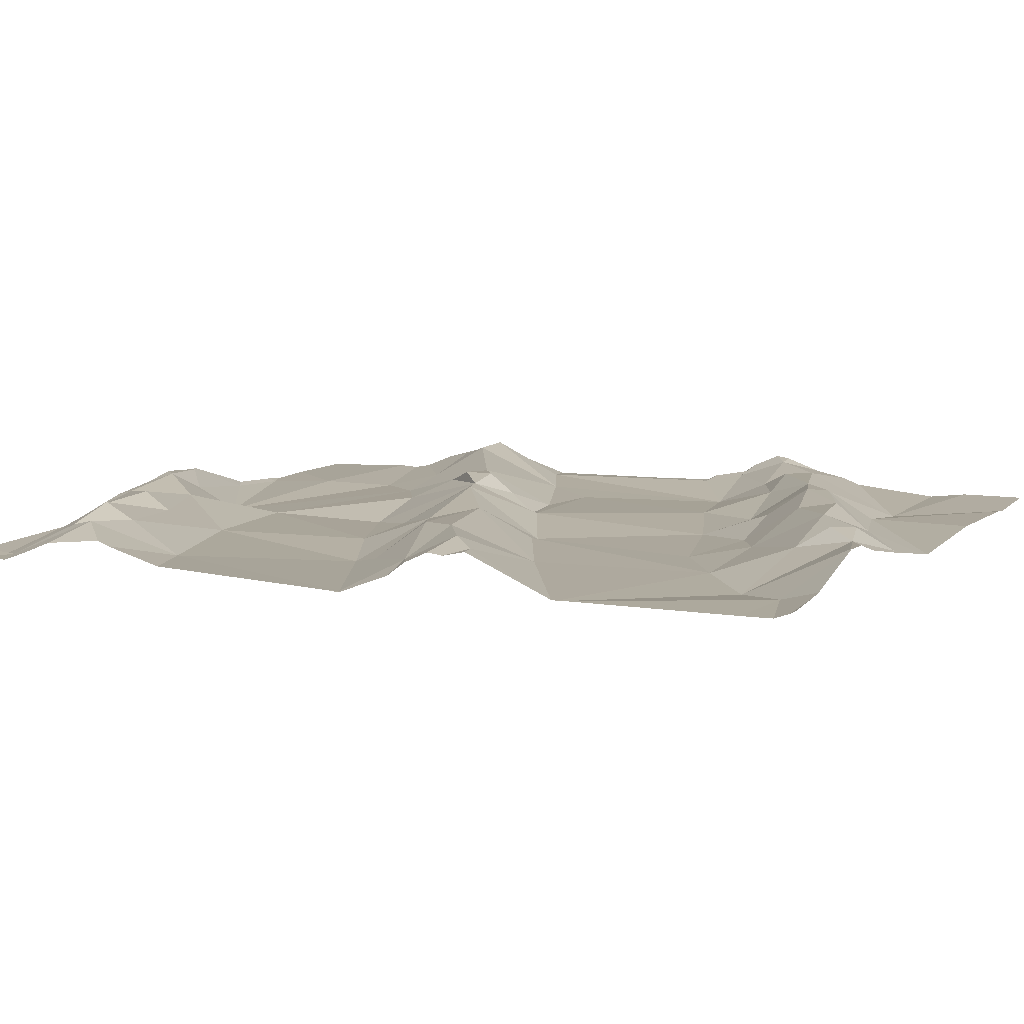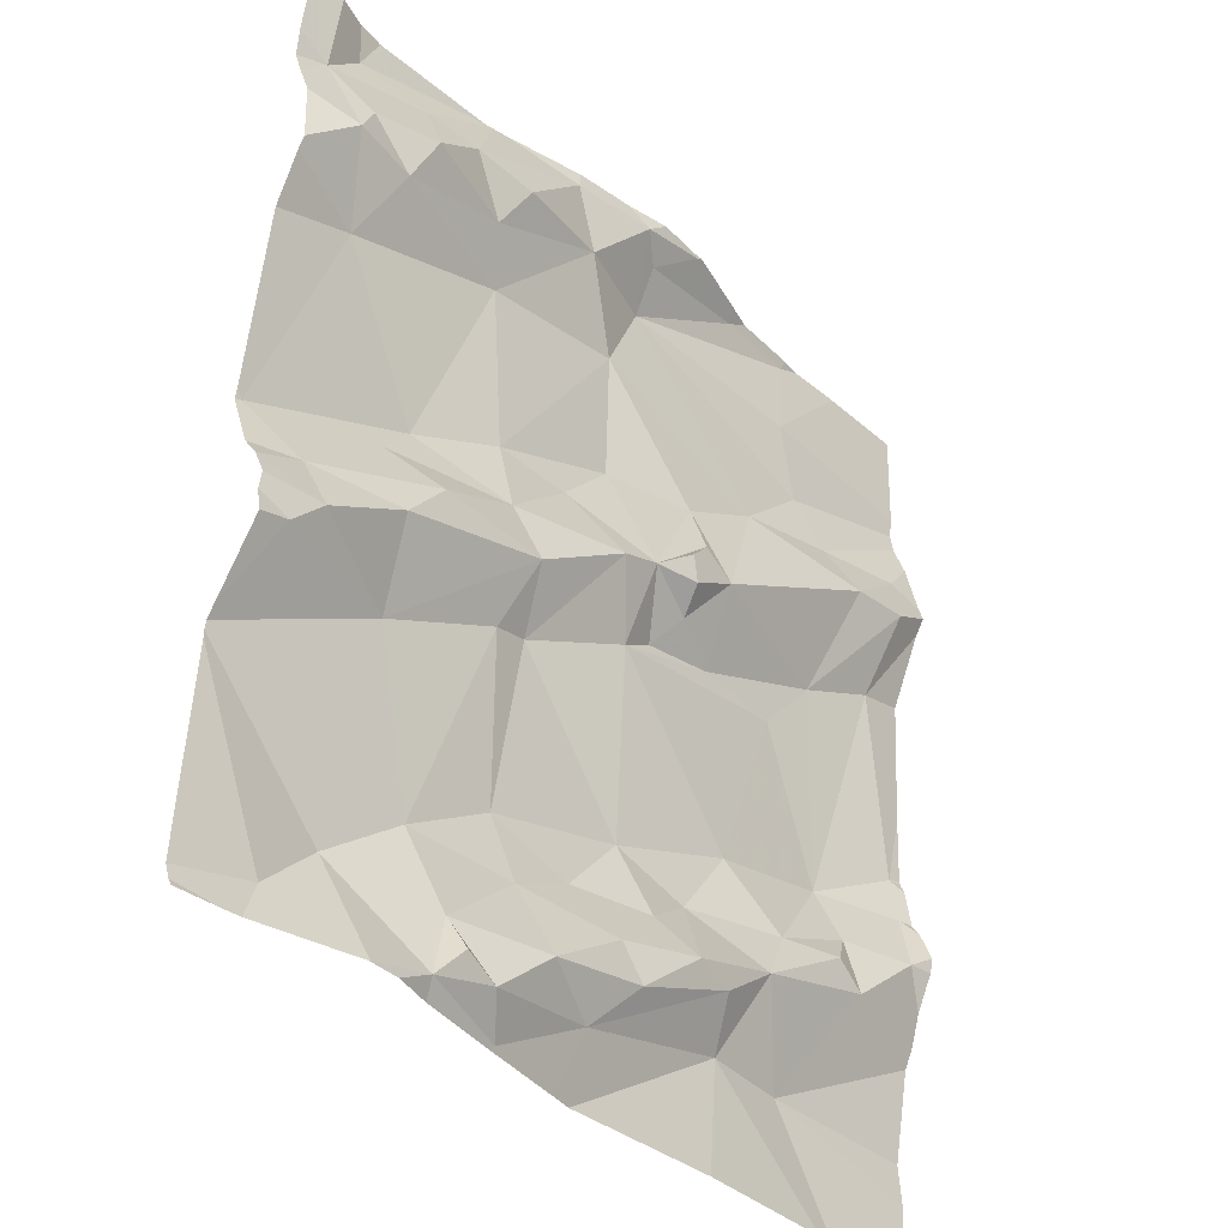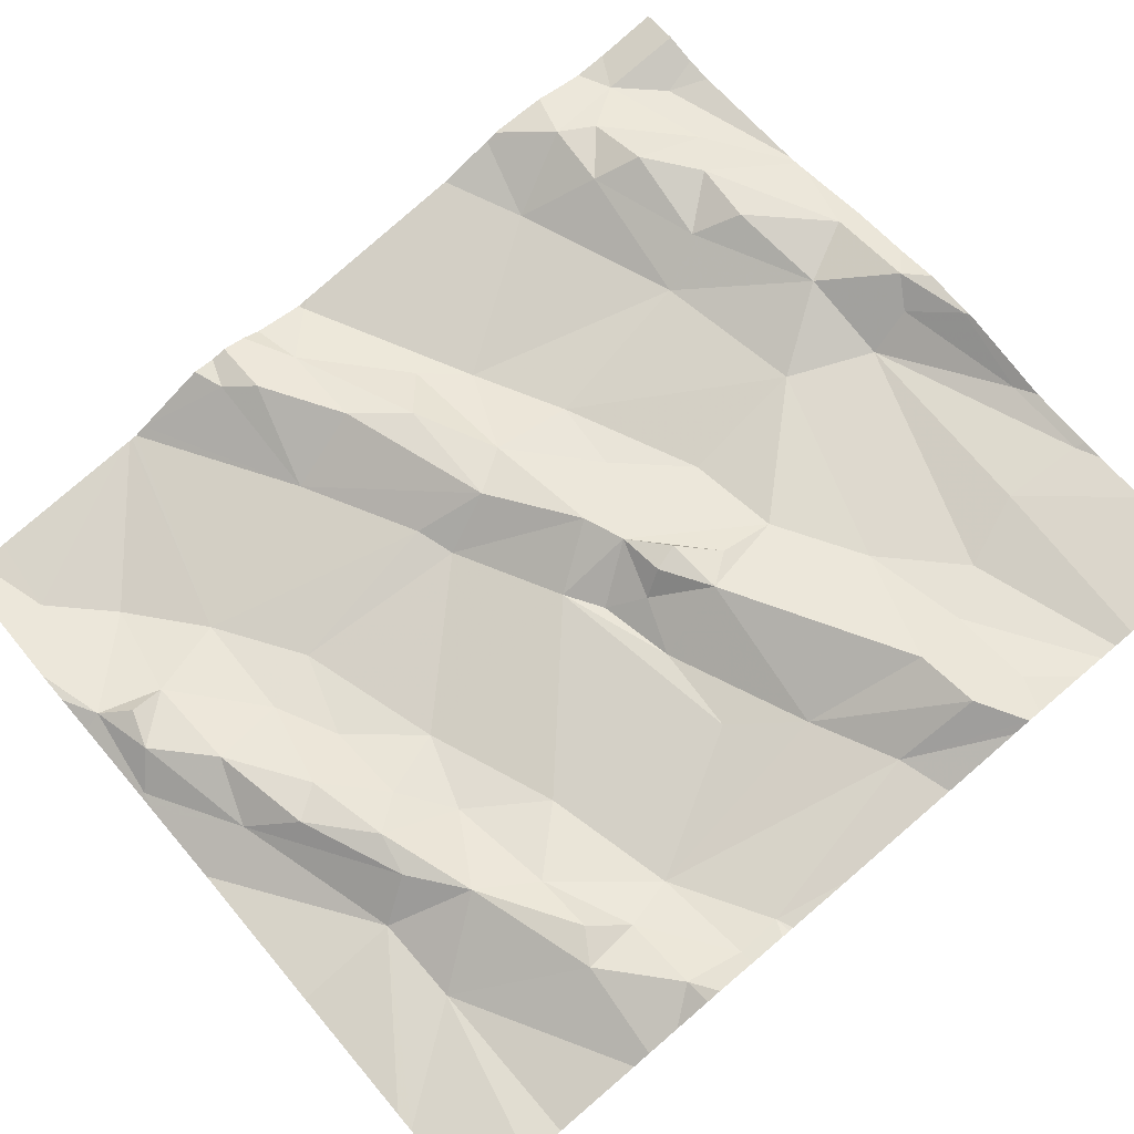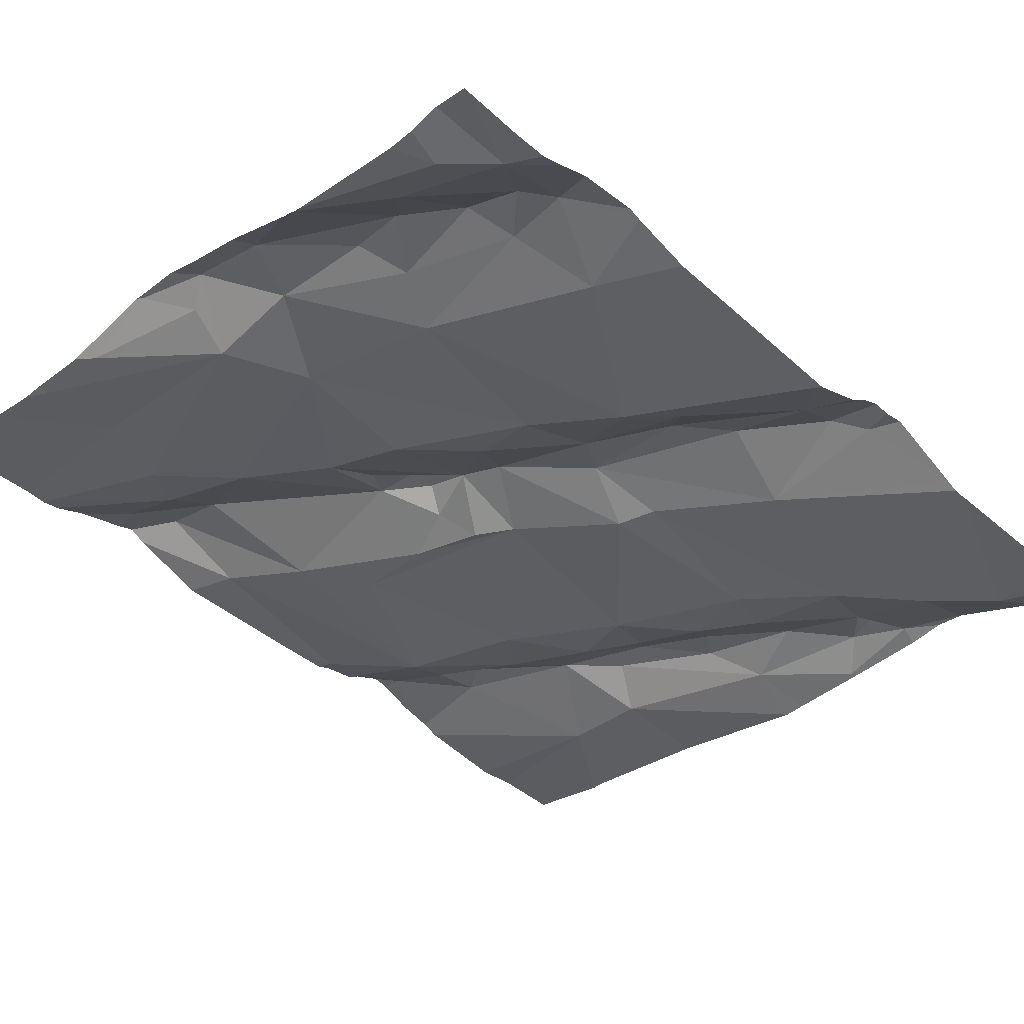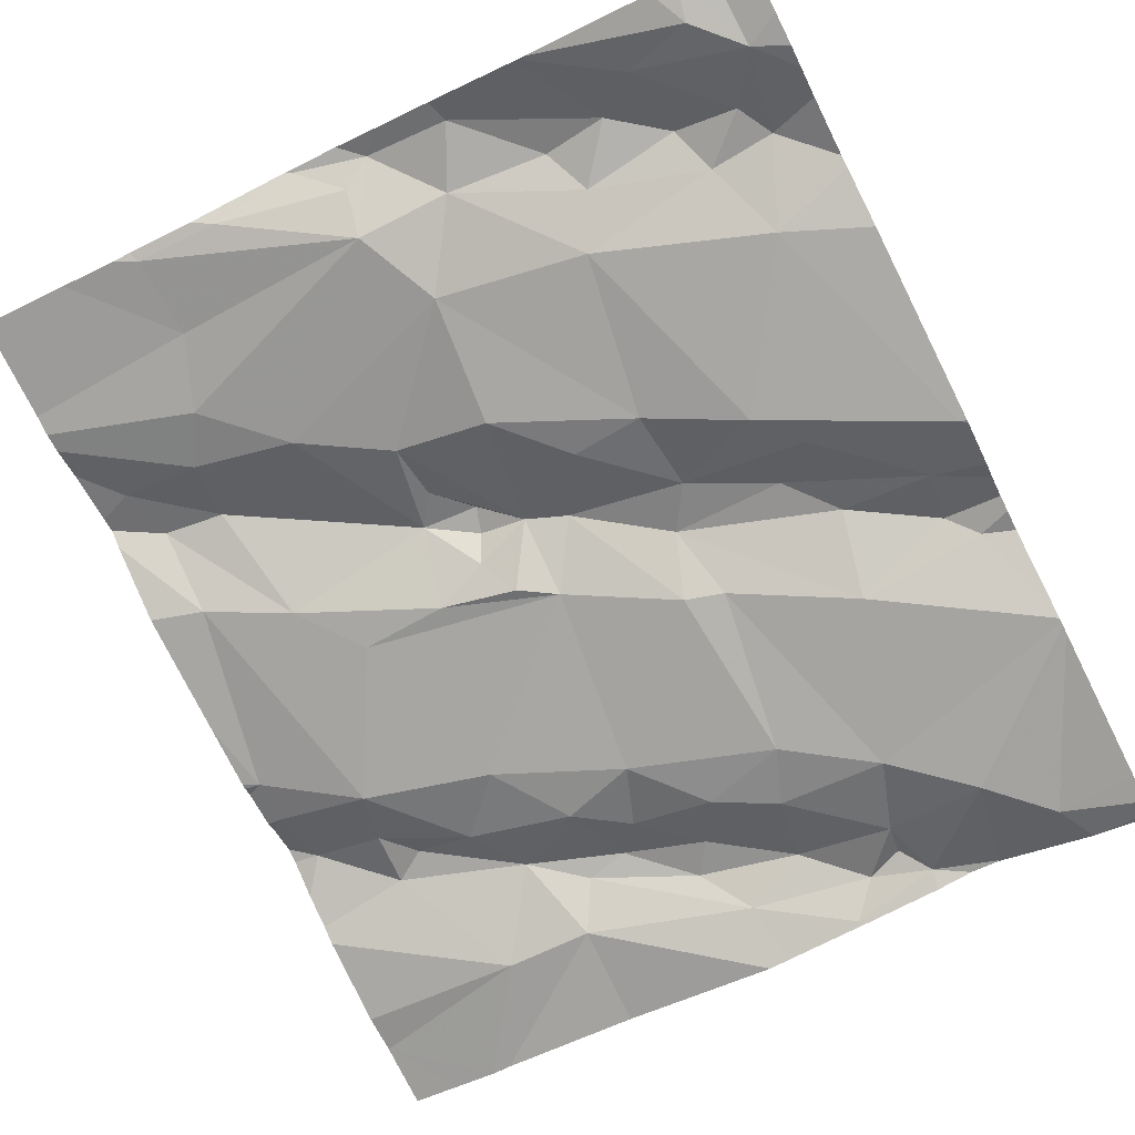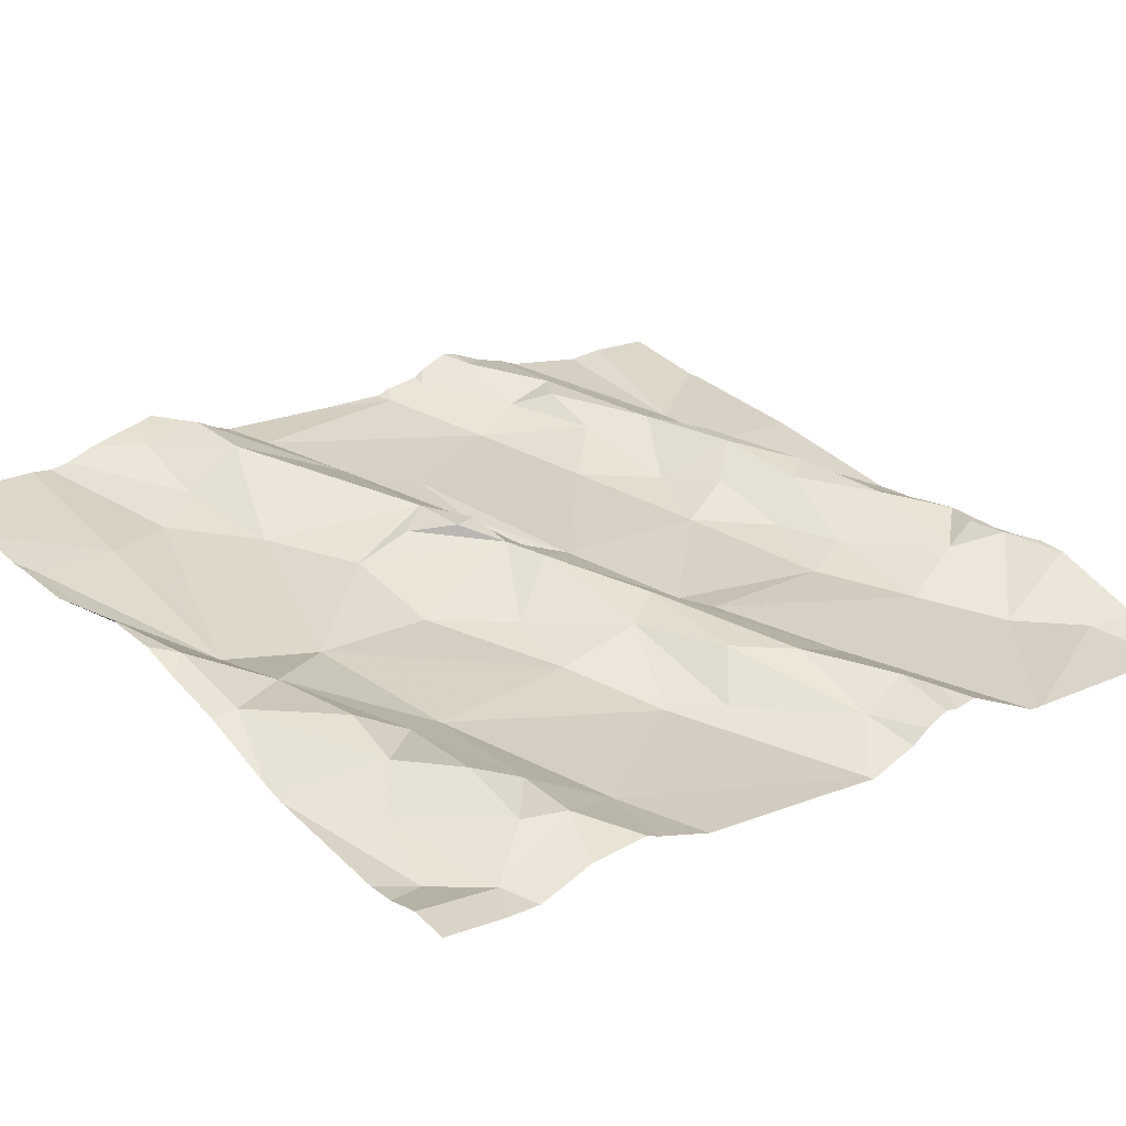
<metadata>
{"format":"obj","ext":"obj","renderer":"f3d","projection":"perspective","resolution":1024,"background":"white","views":[{"elev":0.0,"azim":-64.2,"up":"+Z"},{"elev":-38.2,"azim":-55.4,"up":"+Y"},{"elev":76.2,"azim":49.6,"up":"+Z"},{"elev":-40.1,"azim":-134.6,"up":"+Z"},{"elev":-73.4,"azim":-153.4,"up":"+Z"},{"elev":24.7,"azim":-129.8,"up":"+Z"}]}
</metadata>
<code>
v -66.23 313.2 502.5
v -66.32 313.2 502.5
v -66.33 313.2 502.5
v -66.43 313.2 502.5
v -66.31 313.2 502.5
v -66.48 313.2 502.5
v -66.52 313.2 502.5
v -66.34 313.2 502.5
v -65.92 313.2 502.6
v -65.84 313.2 502.6
v -66.04 313.2 502.6
v -66.03 313.2 502.6
v -66.56 313.1 502.5
v -66.55 313.2 502.5
v -66.13 313.2 502.6
v -66.1 313.2 502.6
v -65.84 313.2 502.6
v -66.22 313.2 502.5
v -66.15 313.2 502.6
v -66.51 313.2 502.5
v -65.75 312.2 502.5
v -65.75 313.2 502.6
v -65.64 312.5 502.6
v -66.04 313.2 502.6
v -65.85 313.1 502.6
v -65.81 313.2 502.6
v -65.95 313.2 502.6
v -66.38 313.1 502.5
v -65.64 312.6 502.6
v -65.64 313.1 502.6
v -65.94 313.2 502.5
v -65.67 313.2 502.6
v -66.14 312.2 502.5
v -66.08 313.1 502.5
v -65.9 313 502.5
v -66.13 313 502.5
v -65.7 312.2 502.5
v -66.45 312.2 502.5
v -65.66 312.6 502.6
v -66.03 312.7 502.5
v -66.1 312.8 502.5
v -66.04 312.8 502.6
v -65.98 312.8 502.6
v -66.09 313.2 502.5
v -65.81 313 502.5
v -65.77 312.5 502.5
v -65.7 312.8 502.6
v -65.66 312.5 502.6
v -66.22 312.2 502.5
v -65.77 312.2 502.5
v -65.67 312.5 502.6
v -65.76 312.5 502.5
v -65.75 312.4 502.6
v -65.79 312.4 502.6
v -65.9 312.4 502.5
v -65.86 312.4 502.5
v -65.99 312.4 502.5
v -66.01 312.3 502.5
v -65.97 312.3 502.5
v -65.93 312.2 502.5
v -65.83 312.3 502.5
v -66.53 312.2 502.4
v -66.31 313.1 502.5
v -66.19 313.1 502.5
v -65.97 312.7 502.5
v -65.7 312.9 502.6
v -65.8 312.8 502.5
v -66.34 312.2 502.5
v -66.12 312.2 502.5
v -65.86 312.7 502.5
v -65.77 312.9 502.6
v -66.05 312.8 502.6
v -66.01 312.8 502.6
v -66.14 312.7 502.5
v -66.55 312.2 502.4
v -66.24 312.2 502.5
v -66.27 312.2 502.5
v -66.13 312.2 502.5
v -66.28 312.7 502.5
v -66.19 312.8 502.5
v -66.5 312.9 502.5
v -66.46 313 502.5
v -66.3 313 502.5
v -65.64 312.5 502.6
v -66.5 312.2 502.4
v -65.64 312.8 502.6
v -66.59 312.7 502.4
v -65.64 312.6 502.6
v -66.38 312.7 502.5
v -66.43 312.7 502.5
v -66.07 312.5 502.5
v -66.05 312.4 502.5
v -66.14 312.4 502.5
v -65.64 312.7 502.6
v -66.56 312.5 502.5
v -65.64 313.2 502.6
v -65.64 313.1 502.6
v -66.53 312.6 502.5
v -66.41 312.5 502.5
v -66.33 313.1 502.5
v -66.44 313.1 502.5
v -65.64 312.9 502.6
v -65.64 313.2 502.6
v -66 312.9 502.5
v -66.11 312.9 502.5
v -66.52 313.1 502.5
v -66.27 312.6 502.5
v -66.25 312.7 502.5
v -66.54 313 502.5
v -66.43 312.6 502.5
v -66.54 312.6 502.5
v -65.64 313.2 502.6
v -65.64 312.2 502.5
v -66.11 312.3 502.5
v -66.09 312.3 502.5
v -66.2 312.3 502.5
v -66.38 312.8 502.5
v -66.27 312.8 502.5
v -66.22 312.6 502.5
v -66.22 312.3 502.5
v -66.1 312.7 502.5
v -66.05 312.7 502.5
v -65.94 312.3 502.5
v -65.92 312.5 502.5
v -66.24 312.4 502.5
v -66.35 312.3 502.4
v -66.32 312.2 502.5
v -66.31 312.2 502.5
v -66.34 312.2 502.5
v -66.43 312.3 502.4
v -66.42 312.2 502.5
v -65.64 312.9 502.6
v -66.24 312.2 502.5
v -65.78 313 502.6
v -65.68 313 502.6
v -66.6 313.2 502.5
v -66.6 313.1 502.5
v -66.6 313.2 502.5
v -66.6 313.2 502.5
v -66.6 312.2 502.4
v -66.6 312.2 502.4
v -66.6 312.9 502.4
v -66.6 312.7 502.4
v -66.6 312.5 502.5
v -66.6 312.5 502.5
v -66.6 313 502.5
v -66.6 313.1 502.5
v -66.6 312.2 502.4
v -66.6 312.7 502.4
v -66.6 312.4 502.4
v -66.6 312.4 502.4
v -66.6 312.6 502.5
v -66.6 312.6 502.4
v -66.6 312.6 502.5
v -66.6 312.7 502.4
v -66.6 312.7 502.4
v -66.6 312.4 502.4
v -66.6 313.1 502.5
v -66.6 313 502.5
v -66.6 312.4 502.4
v -66.6 312.4 502.4
v -65.64 312.5 502.6
v -65.64 312.5 502.6
v -65.64 312.6 502.6
v -65.64 312.3 502.5
v -65.64 313 502.6
v -65.64 312.4 502.5
v -65.64 312.4 502.6
v -65.64 312.4 502.6
v -65.64 313.1 502.6
v -65.64 313 502.6
v -66.42 312.2 502.5
v -66.38 312.2 502.5
v -66.54 312.2 502.4
v -65.64 312.2 502.5
v -66.6 312.2 502.4
f 2 28 1
f 3 4 2
f 6 20 8
f 7 20 6
f 8 20 3
f 13 14 138
f 14 13 7
f 5 1 18
f 18 1 15
f 16 15 11
f 19 15 16
f 9 31 17
f 10 17 26
f 24 11 12
f 12 11 31
f 103 25 97
f 26 17 22
f 27 31 9
f 39 46 48
f 54 55 53
f 54 52 56
f 55 56 57
f 74 41 80
f 34 17 31
f 34 44 15
f 40 43 42
f 122 40 41
f 35 45 34
f 34 36 35
f 104 35 36
f 102 47 132
f 1 28 63
f 11 44 31
f 16 11 24
f 86 39 94
f 40 42 41
f 42 43 72
f 97 45 30
f 15 44 11
f 35 134 45
f 35 43 71
f 46 47 67
f 39 47 46
f 12 31 27
f 134 71 135
f 29 48 162
f 175 113 37
f 174 140 75
f 46 52 48
f 51 52 53
f 51 48 52
f 53 52 54
f 55 61 53
f 56 55 54
f 57 58 55
f 55 58 59
f 59 123 55
f 115 58 114
f 63 64 1
f 65 43 40
f 41 72 73
f 1 64 15
f 43 65 67
f 104 73 43
f 67 47 66
f 48 51 84
f 70 67 65
f 135 66 102
f 67 70 46
f 43 67 71
f 44 34 31
f 15 64 34
f 43 73 72
f 32 22 103
f 34 45 25
f 66 71 67
f 18 15 19
f 74 121 41
f 77 76 78
f 79 74 80
f 82 81 83
f 167 61 165
f 87 81 142
f 90 89 79
f 92 91 93
f 173 129 172
f 98 95 99
f 166 135 102
f 100 28 101
f 83 64 100
f 4 28 2
f 41 104 105
f 82 101 106
f 99 107 108
f 109 106 13
f 172 131 38
f 13 106 4
f 111 110 89
f 111 98 110
f 101 4 106
f 108 79 89
f 115 114 116
f 117 90 79
f 118 117 79
f 62 140 174
f 118 80 105
f 80 118 79
f 64 83 36
f 108 107 119
f 100 101 82
f 74 79 108
f 93 120 114
f 121 65 122
f 89 90 111
f 87 111 90
f 110 99 108
f 89 110 108
f 63 100 64
f 63 28 100
f 28 4 101
f 20 4 3
f 165 61 113
f 99 95 150
f 115 78 59
f 46 70 124
f 70 121 124
f 91 92 57
f 58 92 114
f 126 125 107
f 99 126 107
f 116 77 78
f 120 116 114
f 77 116 127
f 116 120 127
f 127 128 77
f 76 77 129
f 144 98 154
f 99 110 98
f 98 111 152
f 126 127 120
f 125 91 119
f 130 85 131
f 153 87 155
f 164 39 29
f 81 82 109
f 109 82 106
f 131 85 62
f 128 129 77
f 76 129 68
f 130 127 126
f 127 129 128
f 130 129 127
f 123 61 55
f 46 124 56
f 57 92 58
f 163 48 84
f 120 125 126
f 162 48 163
f 78 76 49
f 69 78 33
f 83 81 117
f 33 78 49
f 131 129 130
f 129 131 172
f 91 57 124
f 49 76 133
f 2 1 5
f 105 80 41
f 109 13 147
f 20 13 4
f 121 91 124
f 56 124 57
f 83 100 82
f 117 81 87
f 83 118 36
f 78 115 116
f 108 119 74
f 121 74 119
f 65 40 122
f 105 36 118
f 118 83 117
f 36 34 64
f 105 104 36
f 93 91 125
f 121 119 91
f 87 90 117
f 13 20 7
f 123 59 78
f 70 65 121
f 125 120 93
f 160 126 161
f 119 107 125
f 126 99 151
f 146 109 159
f 21 123 50
f 157 130 160
f 29 39 48
f 17 25 22
f 93 114 92
f 121 122 41
f 59 58 115
f 72 41 42
f 52 46 56
f 71 134 35
f 104 41 73
f 168 53 169
f 53 61 167
f 35 104 43
f 50 123 60
f 9 17 10
f 30 134 170
f 34 25 17
f 170 135 171
f 71 66 135
f 30 45 134
f 136 13 139
f 137 13 136
f 133 76 68
f 23 51 168
f 139 13 138
f 68 129 173
f 140 85 141
f 84 51 23
f 141 85 157
f 88 39 164
f 142 81 146
f 143 87 142
f 94 39 88
f 144 95 98
f 145 95 144
f 38 131 62
f 37 113 21
f 146 81 109
f 147 13 137
f 86 47 39
f 140 148 75
f 132 47 86
f 149 87 143
f 69 123 78
f 150 95 145
f 151 99 150
f 102 66 47
f 152 111 153
f 153 111 87
f 113 61 21
f 154 98 152
f 112 32 103
f 155 87 156
f 156 87 149
f 60 123 69
f 96 32 112
f 157 85 130
f 97 25 45
f 158 109 147
f 159 109 158
f 160 130 126
f 62 85 140
f 103 22 25
f 161 126 151
f 75 148 176
f 168 51 53
f 169 53 167
f 21 61 123
f 170 134 135
f 171 135 166

</code>
